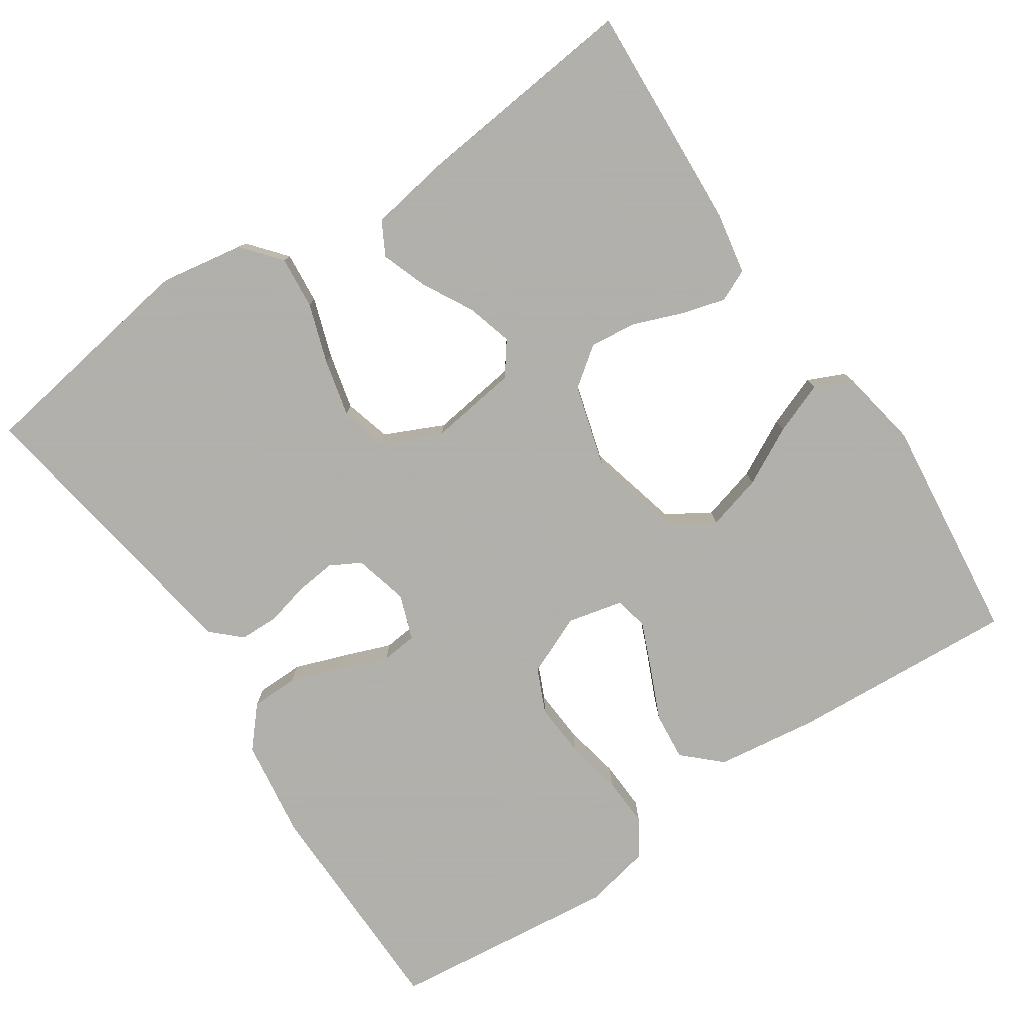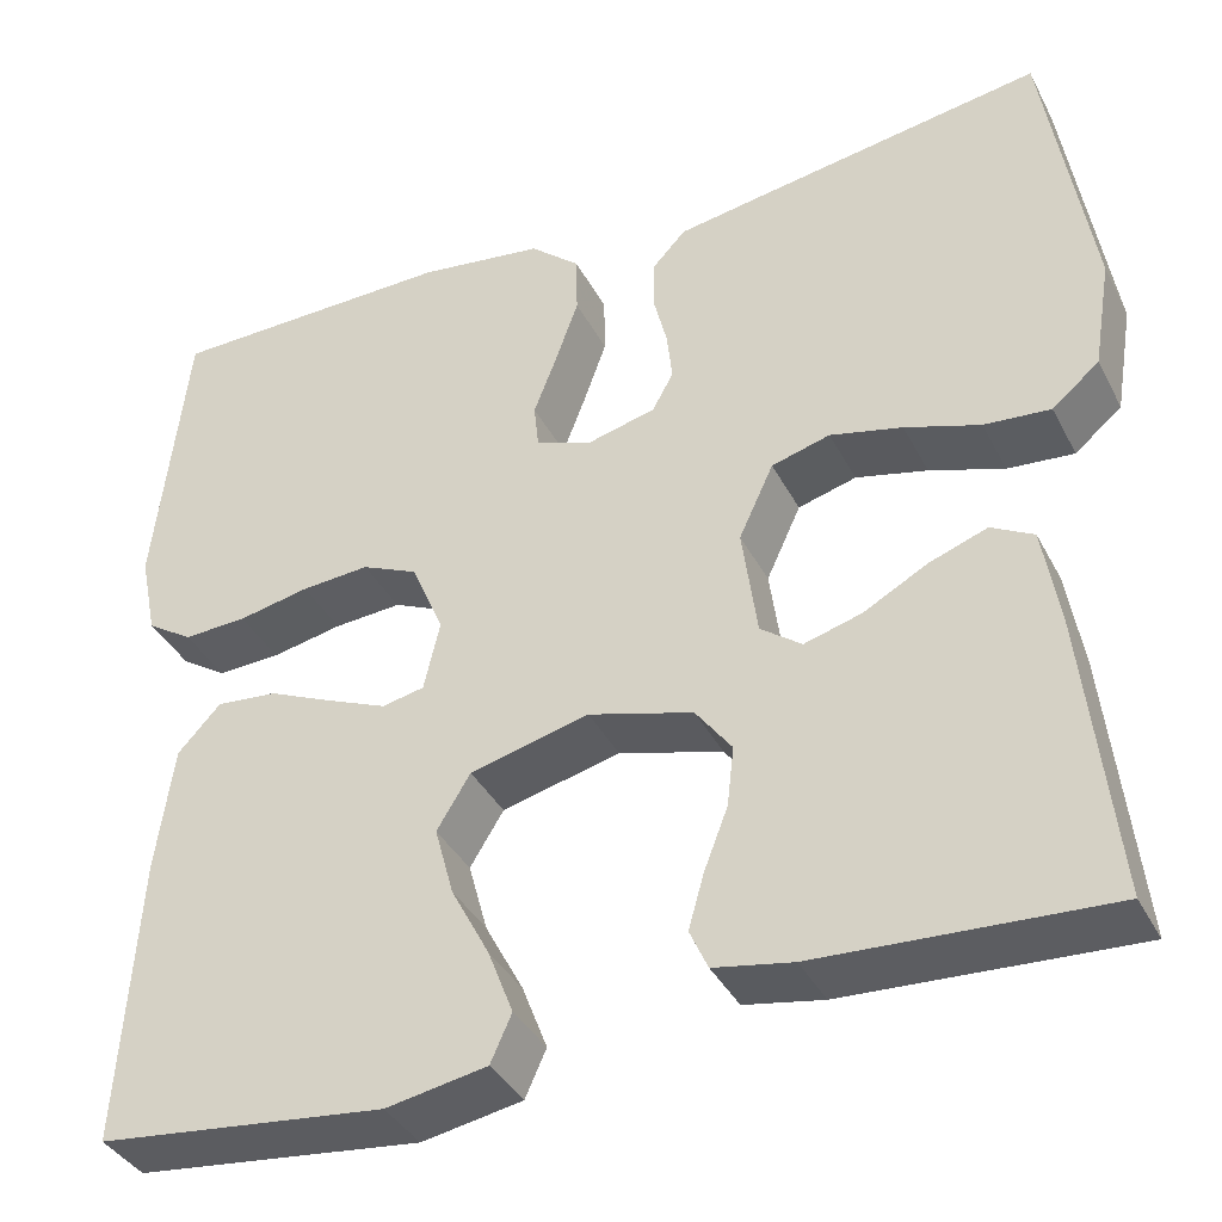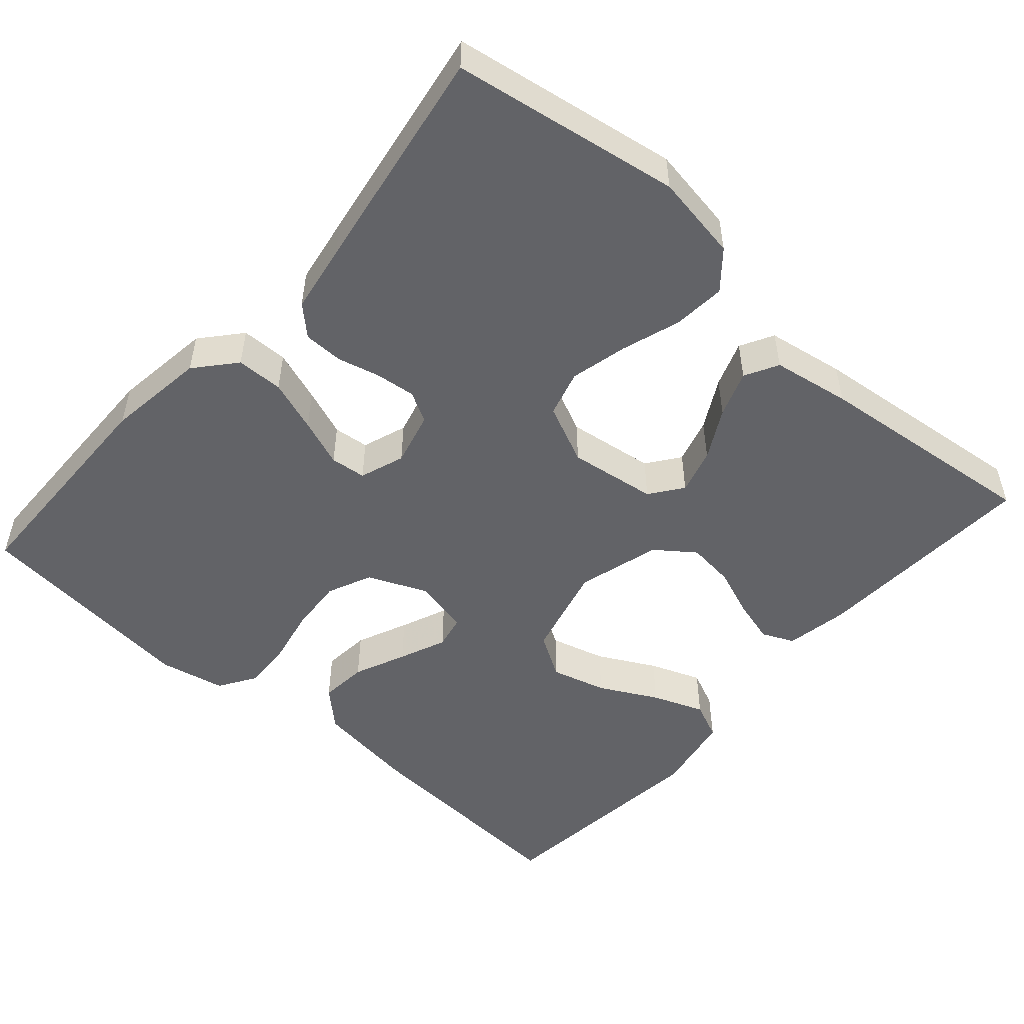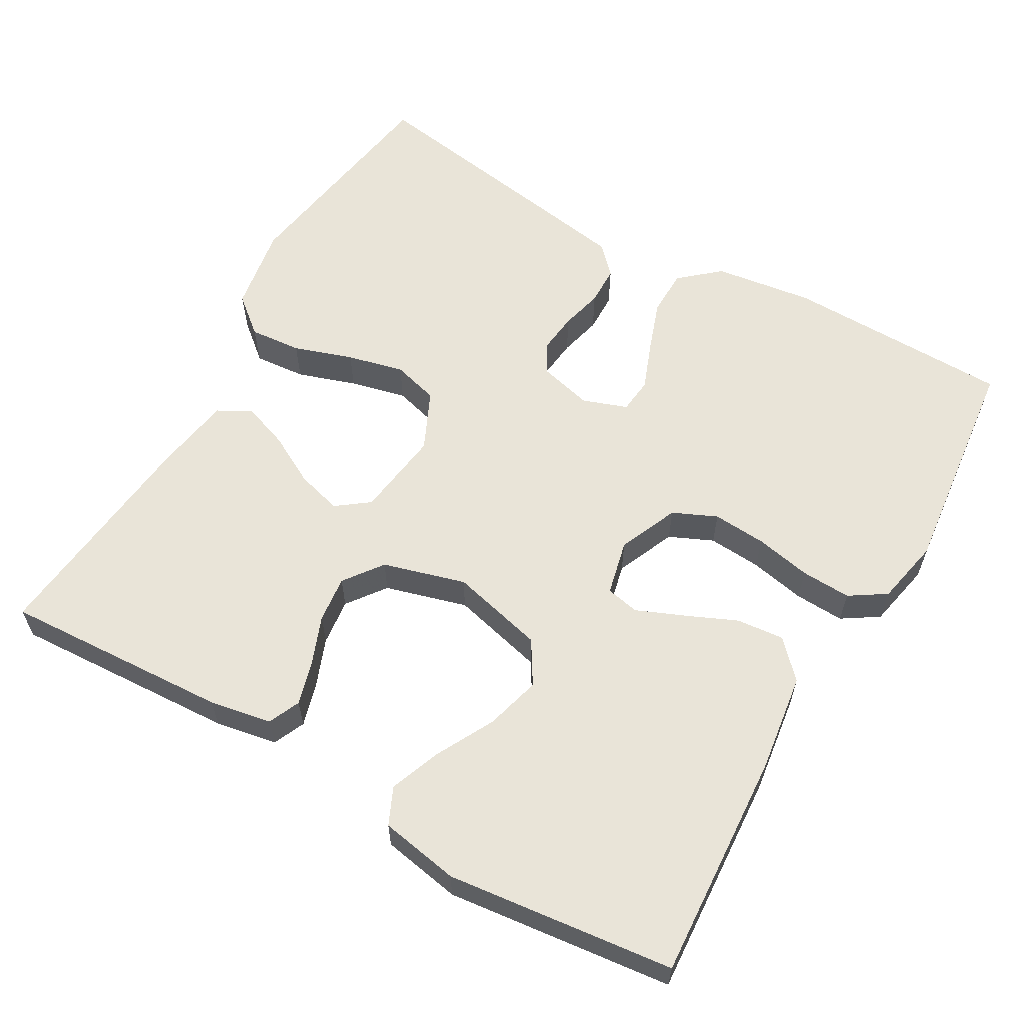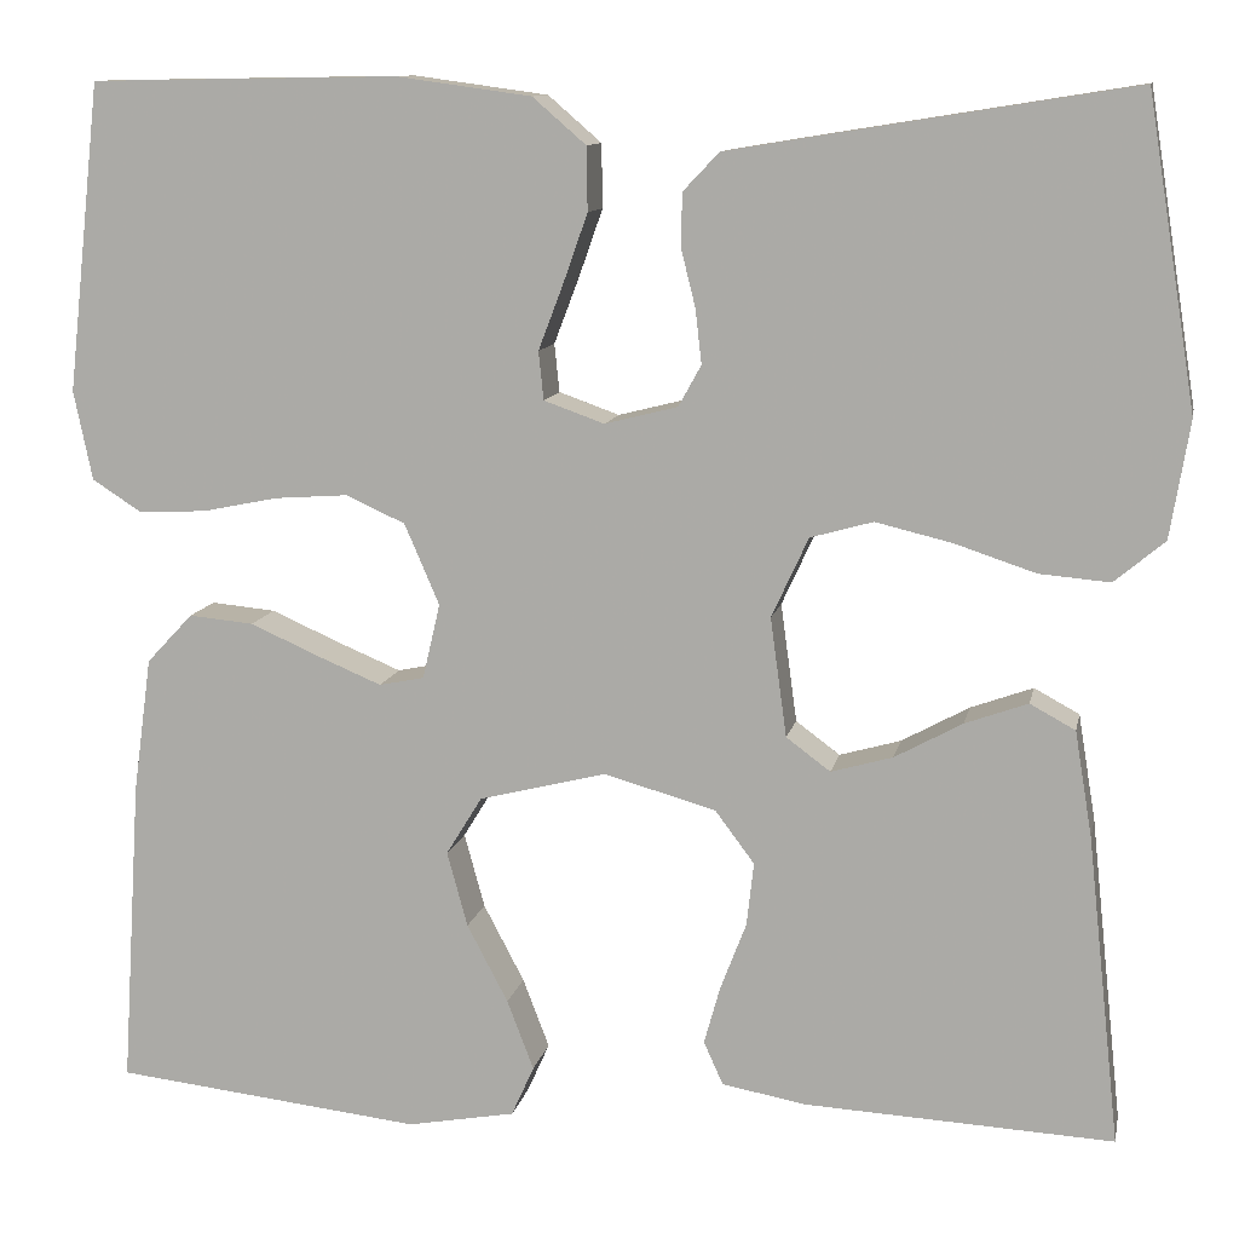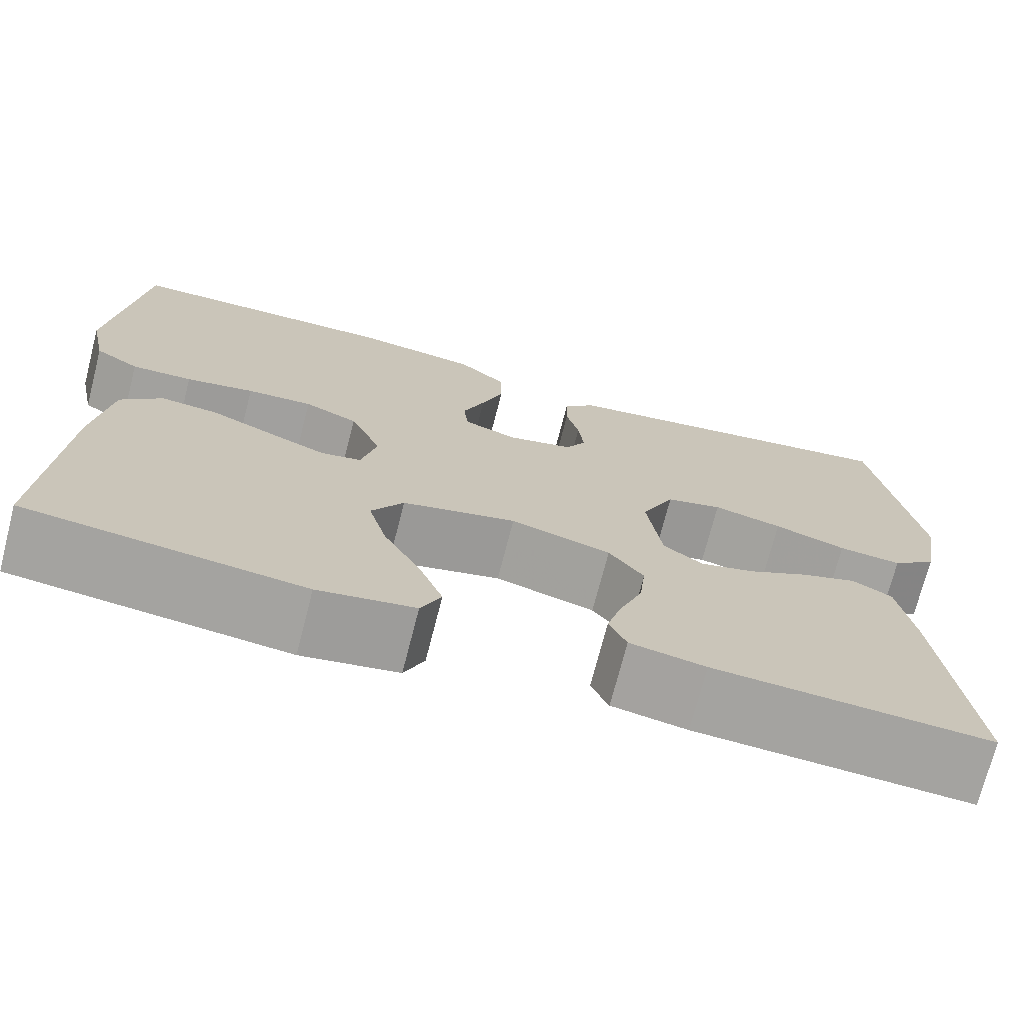
<metadata>
{"format":"obj","ext":"obj","renderer":"f3d","projection":"perspective","resolution":1024,"background":"white","views":[{"elev":-78.4,"azim":123.8,"up":"+Y"},{"elev":-37.9,"azim":25.0,"up":"+Z"},{"elev":-51.0,"azim":48.7,"up":"+Y"},{"elev":60.4,"azim":-150.2,"up":"+Y"},{"elev":11.0,"azim":11.3,"up":"+Z"},{"elev":-72.5,"azim":-14.4,"up":"+Z"}]}
</metadata>
<code>
v 0.5 0.07 0.5
v 0.548 0.07 0.2
v 0.529 0.07 0.086
v 0.48 0.07 0.045
v 0.411 0.07 0.051
v 0.333 0.07 0.077
v 0.258 0.07 0.095
v 0.197 0.07 0.078
v 0.161 0.07 0
v 0.177 0.07 -0.116
v 0.22 0.07 -0.148
v 0.28 0.07 -0.131
v 0.346 0.07 -0.095
v 0.407 0.07 -0.073
v 0.451 0.07 -0.097
v 0.468 0.07 -0.2
v 0.5 0.07 -0.5
v 0.2 0.07 -0.484
v 0.118 0.07 -0.469
v 0.099 0.07 -0.427
v 0.115 0.07 -0.37
v 0.14 0.07 -0.305
v 0.147 0.07 -0.243
v 0.109 0.07 -0.192
v 0 0.07 -0.161
v -0.124 0.07 -0.192
v -0.159 0.07 -0.249
v -0.139 0.07 -0.322
v -0.099 0.07 -0.398
v -0.073 0.07 -0.466
v -0.095 0.07 -0.515
v -0.2 0.07 -0.534
v -0.5 0.07 -0.5
v -0.481 0.07 -0.2
v -0.463 0.07 -0.068
v -0.418 0.07 -0.02
v -0.355 0.07 -0.026
v -0.287 0.07 -0.056
v -0.225 0.07 -0.082
v -0.181 0.07 -0.073
v -0.164 0.07 0
v -0.198 0.07 0.079
v -0.256 0.07 0.105
v -0.327 0.07 0.1
v -0.401 0.07 0.085
v -0.467 0.07 0.082
v -0.515 0.07 0.113
v -0.533 0.07 0.2
v -0.5 0.07 0.5
v -0.2 0.07 0.505
v -0.069 0.07 0.487
v -0.017 0.07 0.442
v -0.016 0.07 0.38
v -0.04 0.07 0.312
v -0.064 0.07 0.249
v -0.059 0.07 0.202
v 0 0.07 0.181
v 0.071 0.07 0.199
v 0.093 0.07 0.239
v 0.087 0.07 0.292
v 0.073 0.07 0.348
v 0.074 0.07 0.4
v 0.109 0.07 0.437
v 0.2 0.07 0.452
v 0.5 0 0.5
v 0.548 0 0.2
v 0.529 0 0.086
v 0.48 0 0.045
v 0.411 0 0.051
v 0.333 0 0.077
v 0.258 0 0.095
v 0.197 0 0.078
v 0.161 0 0
v 0.177 0 -0.116
v 0.22 0 -0.148
v 0.28 0 -0.131
v 0.346 0 -0.095
v 0.407 0 -0.073
v 0.451 0 -0.097
v 0.468 0 -0.2
v 0.5 0 -0.5
v 0.2 0 -0.484
v 0.118 0 -0.469
v 0.099 0 -0.427
v 0.115 0 -0.37
v 0.14 0 -0.305
v 0.147 0 -0.243
v 0.109 0 -0.192
v 0 0 -0.161
v -0.124 0 -0.192
v -0.159 0 -0.249
v -0.139 0 -0.322
v -0.099 0 -0.398
v -0.073 0 -0.466
v -0.095 0 -0.515
v -0.2 0 -0.534
v -0.5 0 -0.5
v -0.481 0 -0.2
v -0.463 0 -0.068
v -0.418 0 -0.02
v -0.355 0 -0.026
v -0.287 0 -0.056
v -0.225 0 -0.082
v -0.181 0 -0.073
v -0.164 0 0
v -0.198 0 0.079
v -0.256 0 0.105
v -0.327 0 0.1
v -0.401 0 0.085
v -0.467 0 0.082
v -0.515 0 0.113
v -0.533 0 0.2
v -0.5 0 0.5
v -0.2 0 0.505
v -0.069 0 0.487
v -0.017 0 0.442
v -0.016 0 0.38
v -0.04 0 0.312
v -0.064 0 0.249
v -0.059 0 0.202
v 0 0 0.181
v 0.071 0 0.199
v 0.093 0 0.239
v 0.087 0 0.292
v 0.073 0 0.348
v 0.074 0 0.4
v 0.109 0 0.437
v 0.2 0 0.452
f 60 61 62 63
f 59 60 63 64
f 52 53 54 55
f 50 51 52 55
f 50 55 56
f 49 50 56
f 48 49 56
f 47 48 56 57
f 44 45 46 47
f 43 44 47 57
f 35 36 37 38
f 35 38 39
f 34 35 39
f 33 34 39 40
f 28 29 30 31
f 27 28 31 32
f 19 20 21 22
f 17 18 19 22
f 17 22 23
f 16 17 23 24
f 12 13 14 15
f 11 12 15 16
f 3 4 5 6
f 3 6 7
f 2 3 7
f 59 64 1 2
f 58 59 2 7
f 42 43 57 58
f 41 42 58 7
f 27 32 33 40
f 26 27 40 41
f 25 26 41
f 11 16 24 25
f 10 11 25 41
f 9 10 41
f 8 9 41
f 7 8 41
f 127 126 125 124
f 128 127 124 123
f 119 118 117 116
f 119 116 115 114
f 120 119 114
f 120 114 113
f 120 113 112
f 121 120 112 111
f 111 110 109 108
f 121 111 108 107
f 102 101 100 99
f 103 102 99
f 103 99 98
f 104 103 98 97
f 95 94 93 92
f 96 95 92 91
f 86 85 84 83
f 86 83 82 81
f 87 86 81
f 88 87 81 80
f 79 78 77 76
f 80 79 76 75
f 70 69 68 67
f 71 70 67
f 71 67 66
f 66 65 128 123
f 71 66 123 122
f 122 121 107 106
f 71 122 106 105
f 104 97 96 91
f 105 104 91 90
f 105 90 89
f 89 88 80 75
f 105 89 75 74
f 105 74 73
f 105 73 72
f 105 72 71
f 1 65 66 2
f 2 66 67 3
f 3 67 68 4
f 4 68 69 5
f 5 69 70 6
f 6 70 71 7
f 7 71 72 8
f 8 72 73 9
f 9 73 74 10
f 10 74 75 11
f 11 75 76 12
f 12 76 77 13
f 13 77 78 14
f 14 78 79 15
f 15 79 80 16
f 16 80 81 17
f 17 81 82 18
f 18 82 83 19
f 19 83 84 20
f 20 84 85 21
f 21 85 86 22
f 22 86 87 23
f 23 87 88 24
f 24 88 89 25
f 25 89 90 26
f 26 90 91 27
f 27 91 92 28
f 28 92 93 29
f 29 93 94 30
f 30 94 95 31
f 31 95 96 32
f 32 96 97 33
f 33 97 98 34
f 34 98 99 35
f 35 99 100 36
f 36 100 101 37
f 37 101 102 38
f 38 102 103 39
f 39 103 104 40
f 40 104 105 41
f 41 105 106 42
f 42 106 107 43
f 43 107 108 44
f 44 108 109 45
f 45 109 110 46
f 46 110 111 47
f 47 111 112 48
f 48 112 113 49
f 49 113 114 50
f 50 114 115 51
f 51 115 116 52
f 52 116 117 53
f 53 117 118 54
f 54 118 119 55
f 55 119 120 56
f 56 120 121 57
f 57 121 122 58
f 58 122 123 59
f 59 123 124 60
f 60 124 125 61
f 61 125 126 62
f 62 126 127 63
f 63 127 128 64
f 64 128 65 1

</code>
